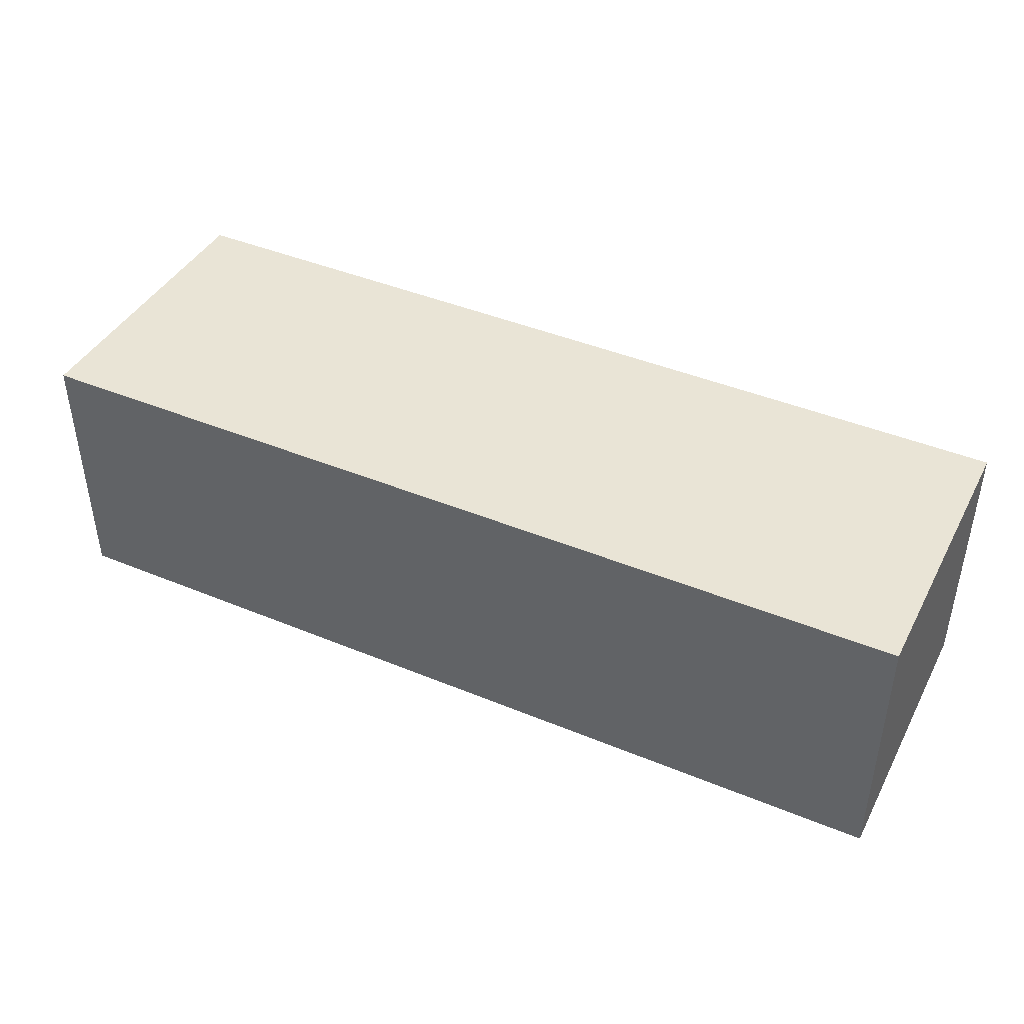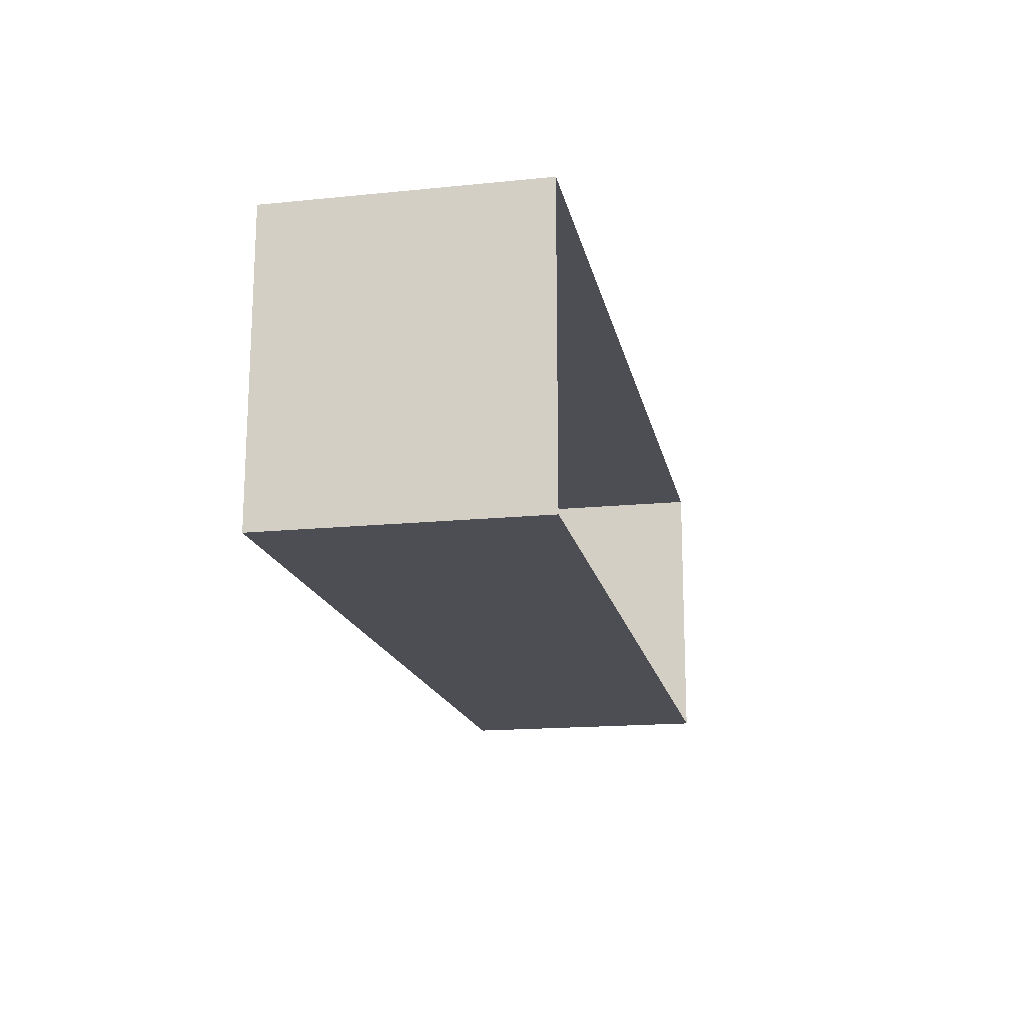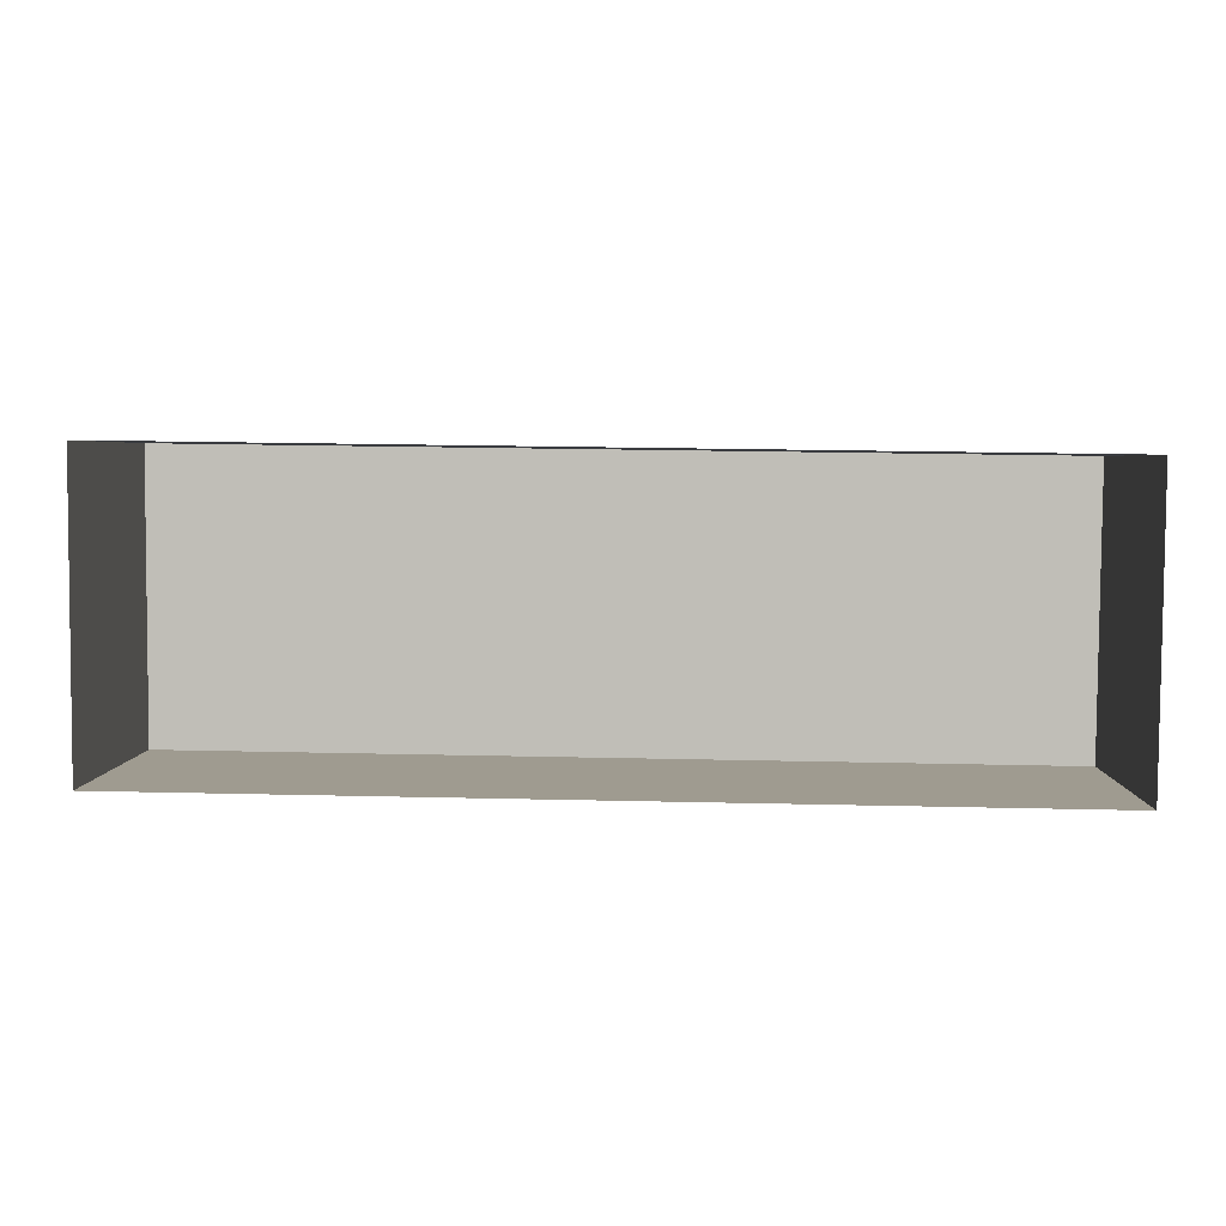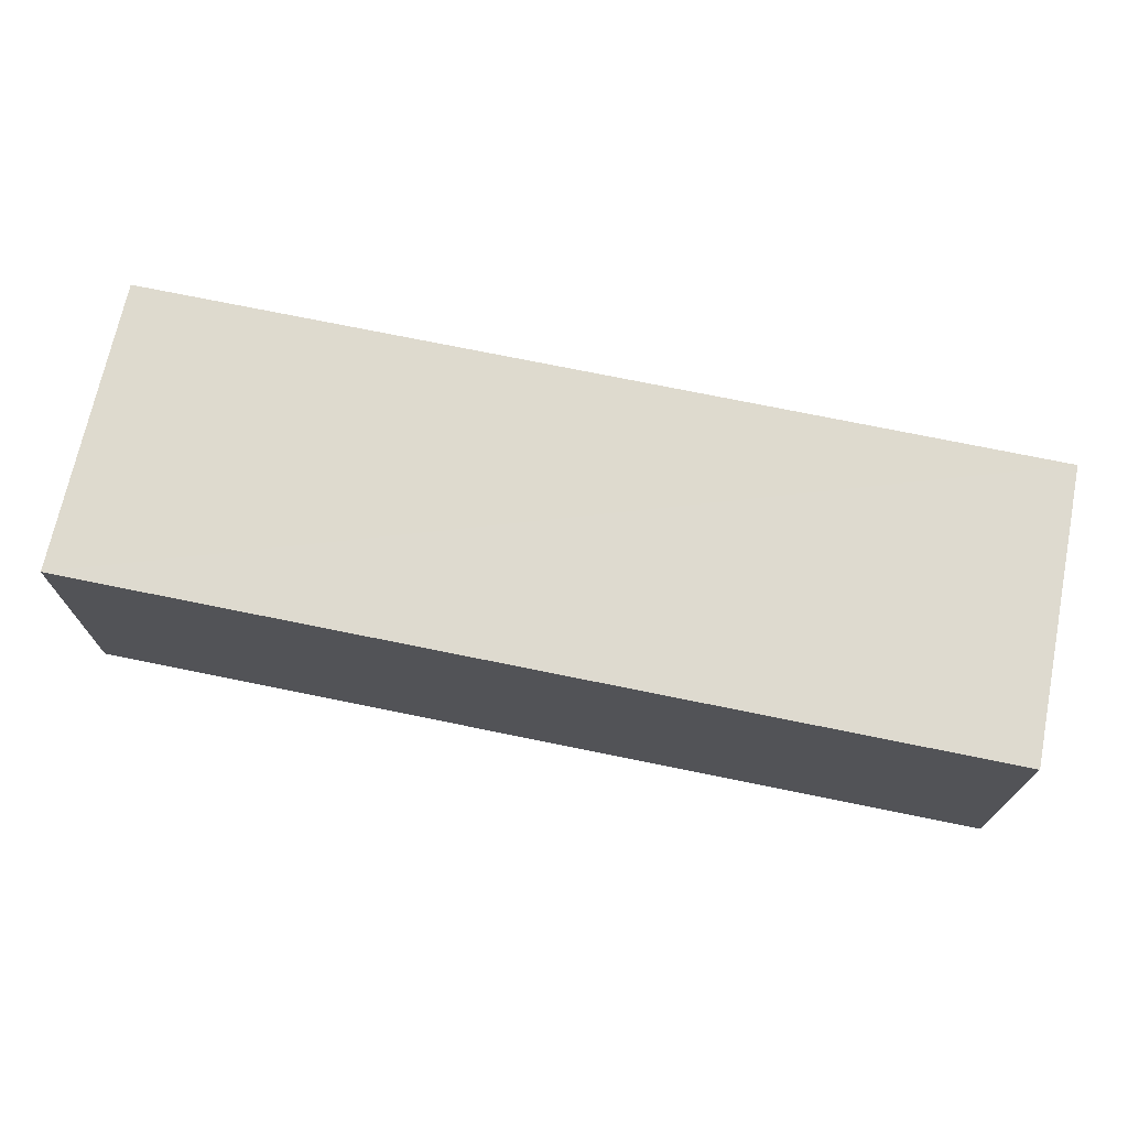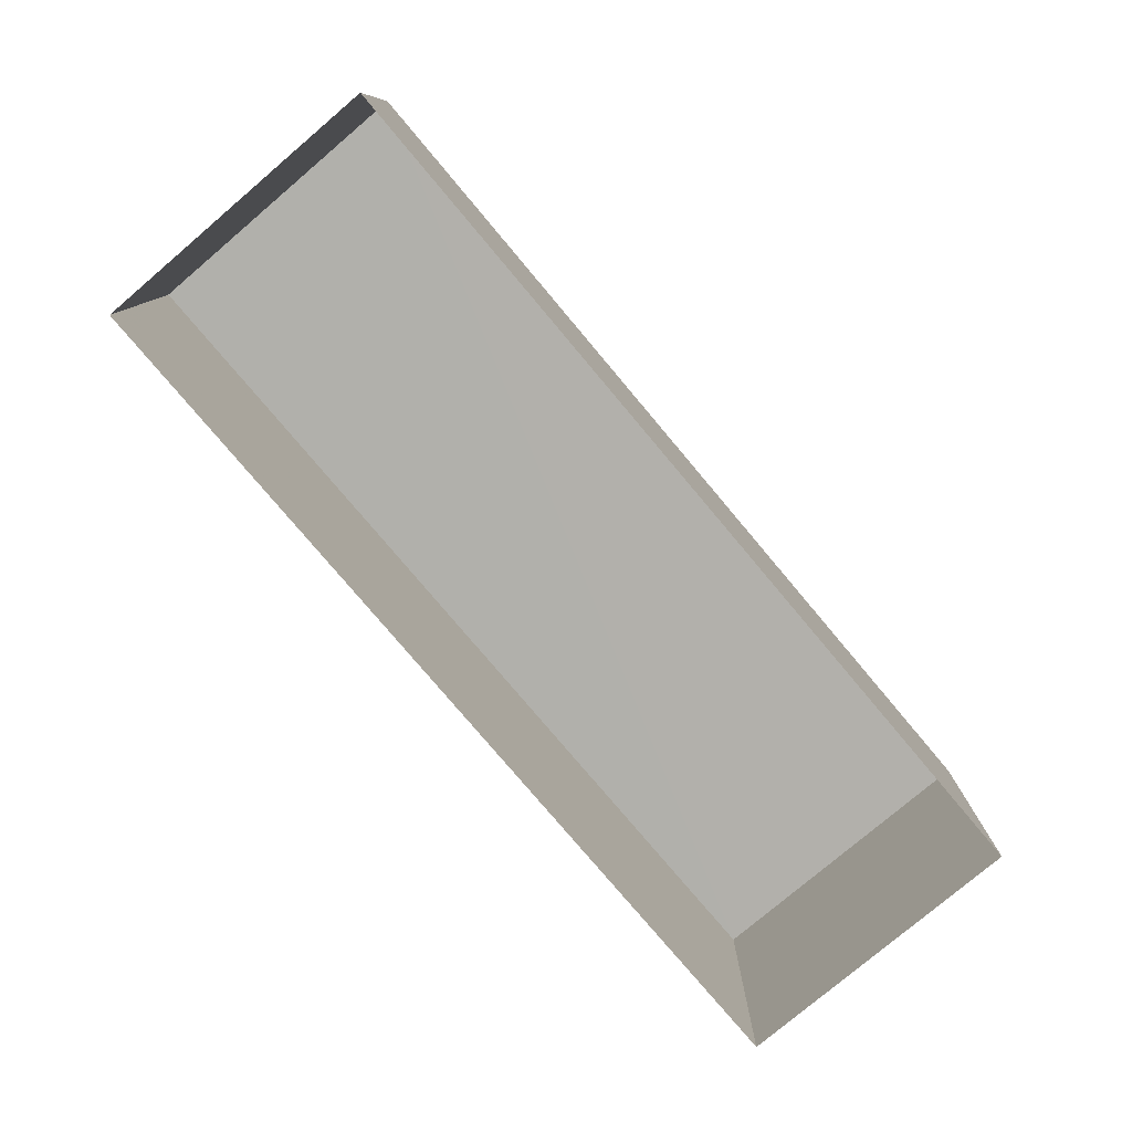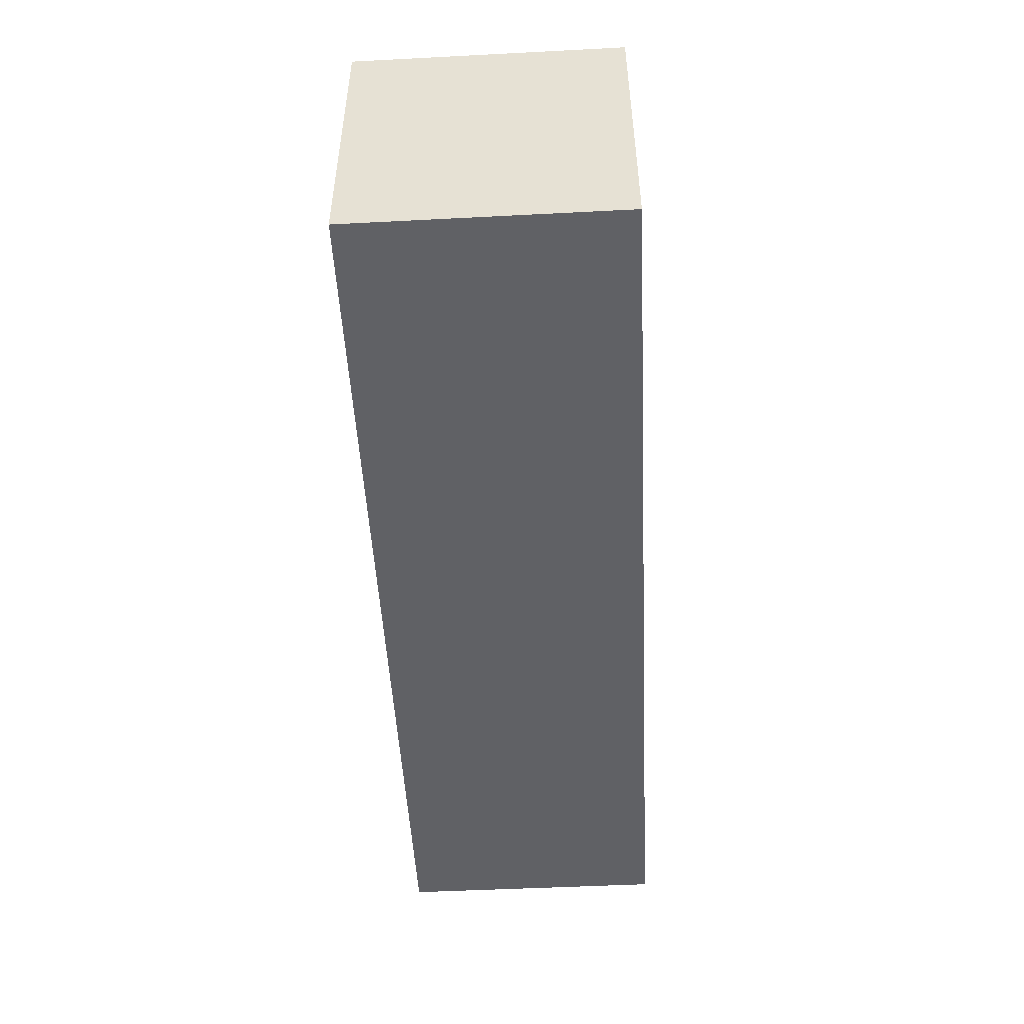
<metadata>
{"format":"obj","ext":"obj","renderer":"f3d","projection":"perspective","resolution":1024,"background":"white","views":[{"elev":42.5,"azim":27.2,"up":"+Z"},{"elev":-16.6,"azim":101.7,"up":"+Y"},{"elev":4.0,"azim":-178.2,"up":"+Y"},{"elev":71.1,"azim":-167.5,"up":"+Z"},{"elev":-78.5,"azim":-49.1,"up":"+Z"},{"elev":-50.0,"azim":-87.1,"up":"+Y"}]}
</metadata>
<code>
v -3.73e+05 -1.04e+05 28.93
v -3.73e+05 -1.04e+05 28.93
v -3.73e+05 -1.04e+05 28.93
v -3.73e+05 -1.04e+05 28.93
v -3.73e+05 -1.04e+05 31.39
v -3.73e+05 -1.04e+05 31.39
v -3.73e+05 -1.04e+05 31.39
v -3.73e+05 -1.04e+05 31.39
f 1 2 3
f 1 4 2
f 5 6 7
f 8 5 7
f 5 2 4
f 5 8 2
f 5 4 1
f 6 5 1
f 7 3 2
f 8 7 2
f 7 1 3
f 7 6 1

</code>
